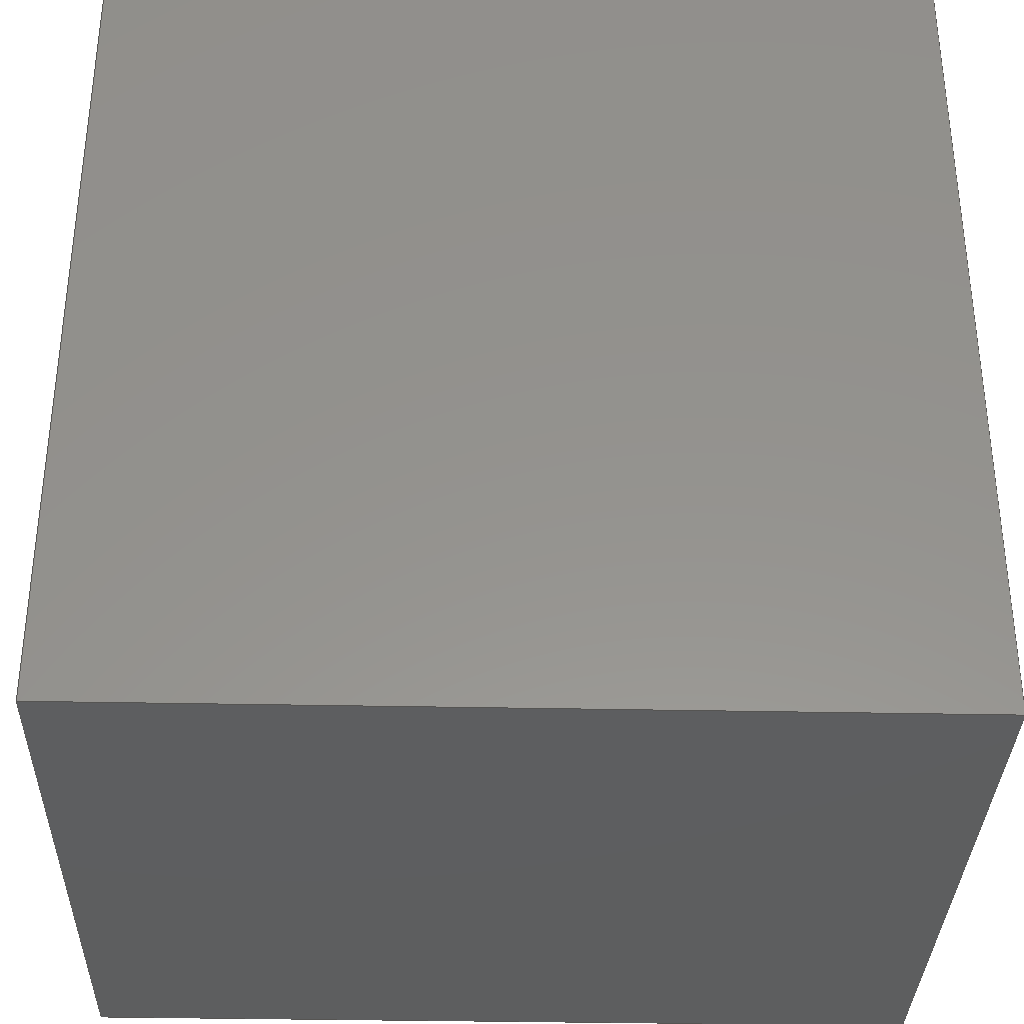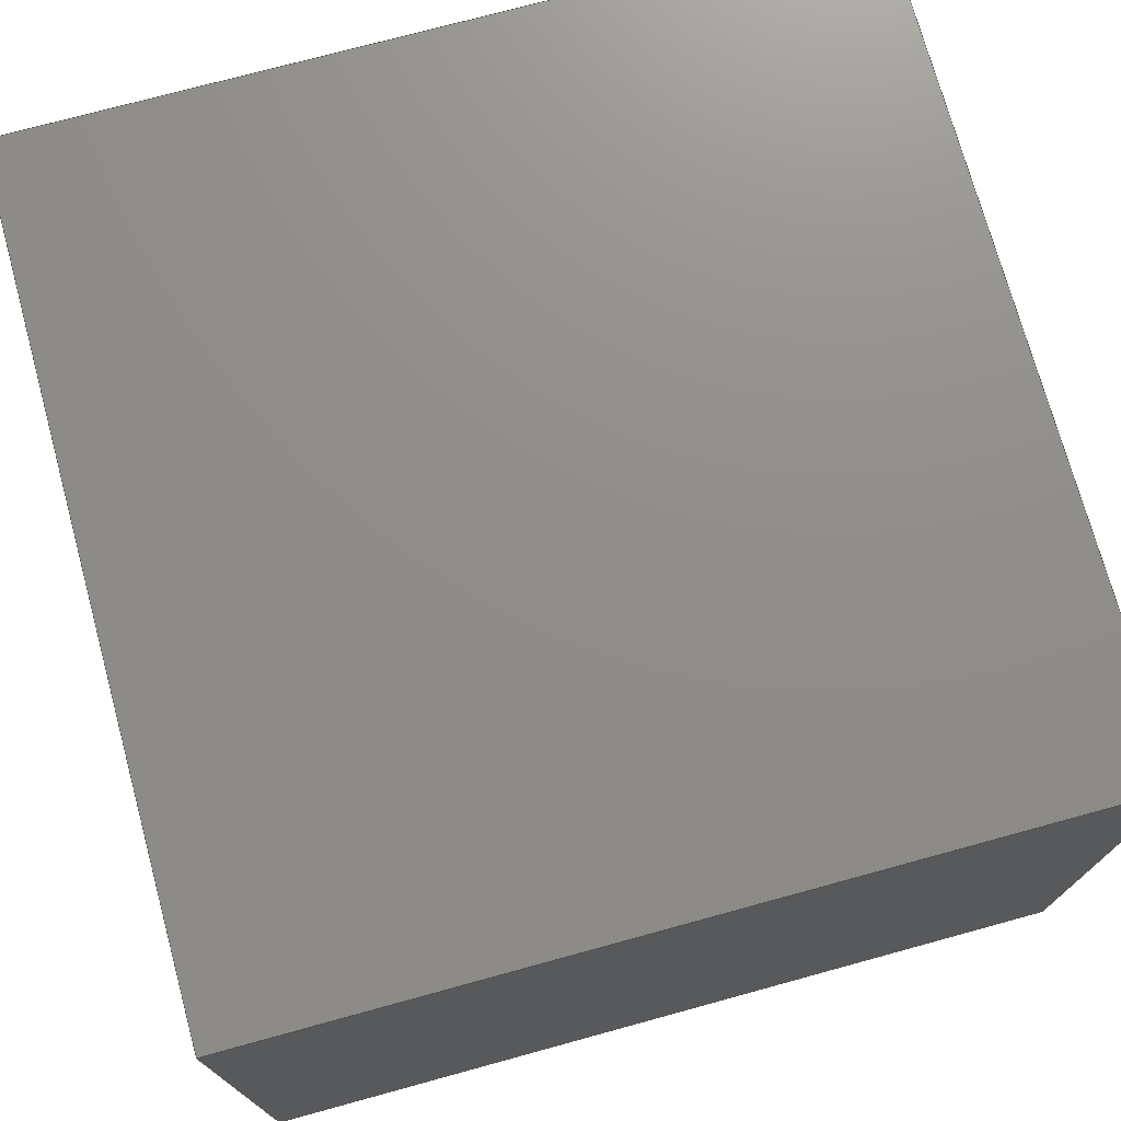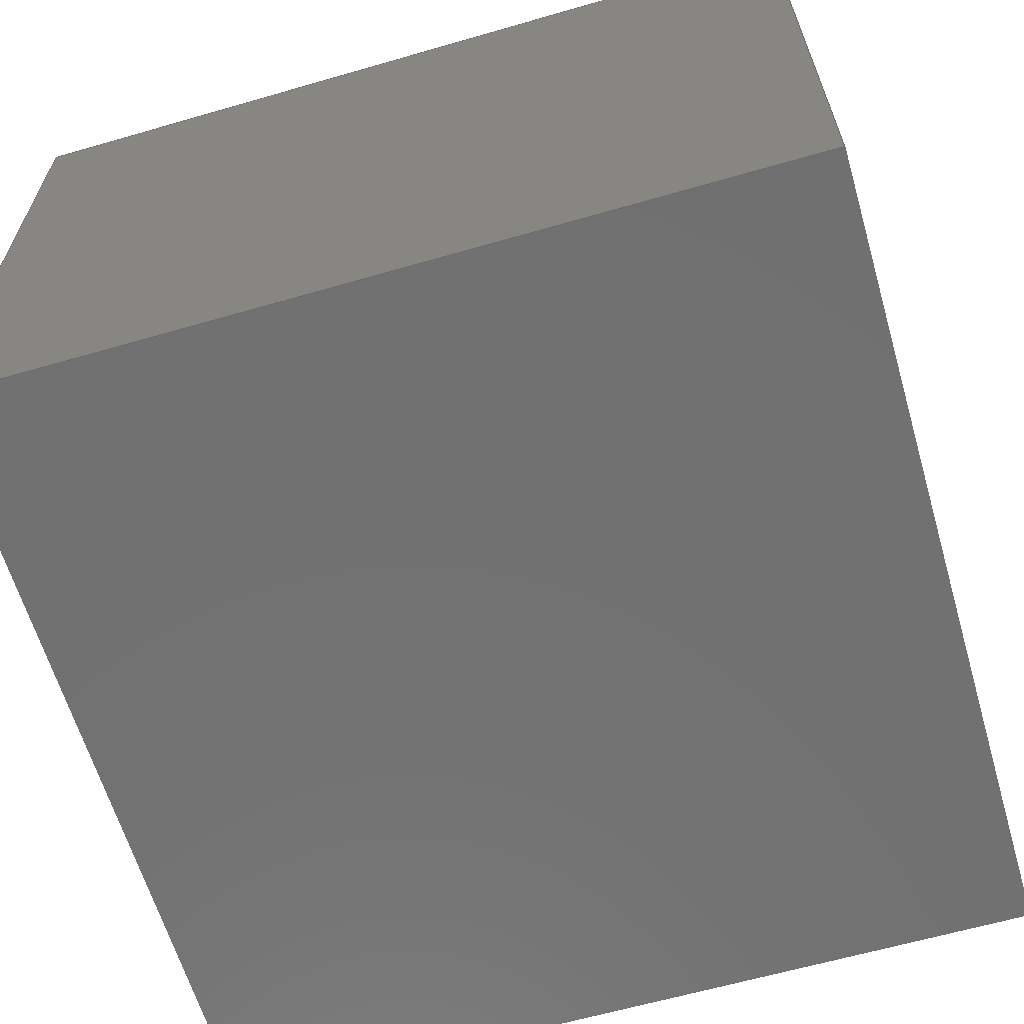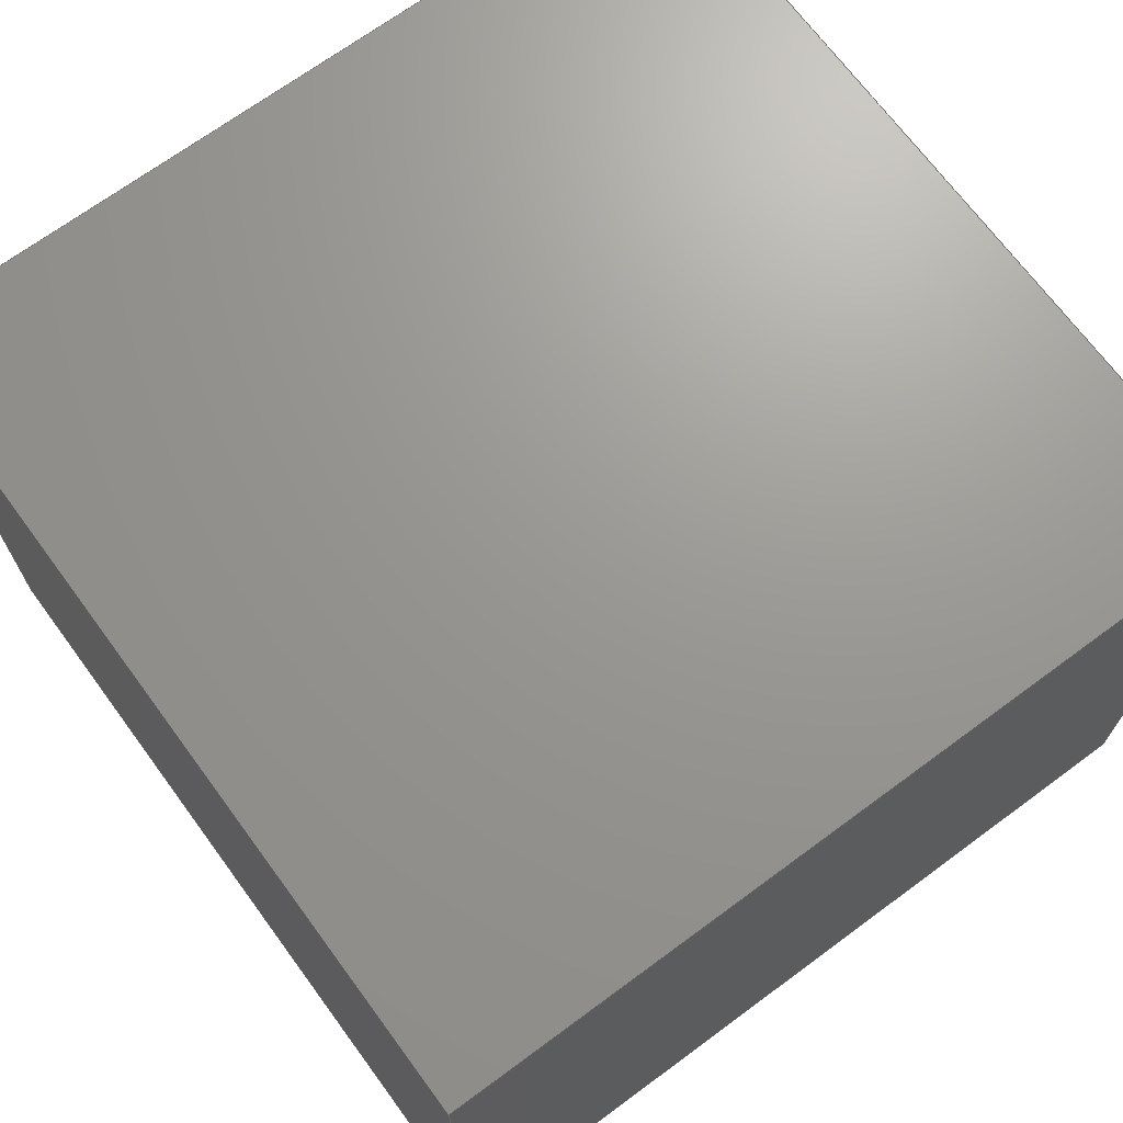
<metadata>
{"format":"step","ext":"step","renderer":"f3d","projection":"perspective","resolution":1024,"background":"white","views":[{"elev":-33.9,"azim":178.4,"up":"+Z"},{"elev":73.8,"azim":74.7,"up":"+Y"},{"elev":-63.0,"azim":-73.7,"up":"+Y"},{"elev":69.8,"azim":-126.4,"up":"+Y"}]}
</metadata>
<code>
ISO-10303-21;
DATA;
#1 = CARTESIAN_POINT ( 'NONE',  ( 0, 3.8, 0 ) ) ;
#2 = CARTESIAN_POINT ( 'NONE',  ( 4.8, 3.8, 0 ) ) ;
#3 = CARTESIAN_POINT ( 'NONE',  ( 0, 3.8, -4.8 ) ) ;
#4 = PERSON ( 'UNSPECIFIED', 'UNSPECIFIED', 'UNSPECIFIED', ('UNSPECIFIED'), ('UNSPECIFIED'), ('UNSPECIFIED') ) ;
#5 = CC_DESIGN_PERSON_AND_ORGANIZATION_ASSIGNMENT ( #38, #112, ( #164 ) ) ;
#6 = CARTESIAN_POINT ( 'NONE',  ( 4.8, 3.8, 0 ) ) ;
#7 = DATE_AND_TIME ( #181, #205 ) ;
#8 = ORIENTED_EDGE ( 'NONE', *, *, #111, .F. ) ;
#9 = DIRECTION ( 'NONE',  ( 0, 0, -1 ) ) ;
#10 = PERSON_AND_ORGANIZATION ( #4, #173 ) ;
#11 = APPROVAL_PERSON_ORGANIZATION ( #10, #155, #208 ) ;
#12 = CARTESIAN_POINT ( 'NONE',  ( 0, 3.8, 0 ) ) ;
#13 = APPLICATION_PROTOCOL_DEFINITION ( 'international standard', 'config_control_design', 1994, #124 ) ;
#14 = DIRECTION ( 'NONE',  ( -0, -1, -0 ) ) ;
#15 = CARTESIAN_POINT ( 'NONE',  ( 0, 0, 0 ) ) ;
#16 = VECTOR ( 'NONE', #77, 1000 ) ;
#17 = VECTOR ( 'NONE', #20, 1000 ) ;
#18 = DIRECTION ( 'NONE',  ( 1, 0, 0 ) ) ;
#19 = ORIENTED_EDGE ( 'NONE', *, *, #217, .F. ) ;
#20 = DIRECTION ( 'NONE',  ( 1, 0, 0 ) ) ;
#21 = CARTESIAN_POINT ( 'NONE',  ( 0, 3.8, 0 ) ) ;
#22 = APPROVAL_DATE_TIME ( #158, #155 ) ;
#23 = APPROVAL ( #237, 'UNSPECIFIED' ) ;
#24 = ORIENTED_EDGE ( 'NONE', *, *, #148, .T. ) ;
#25 = LINE ( 'NONE', #200, #135 ) ;
#26 = VERTEX_POINT ( 'NONE', #125 ) ;
#27 = DIRECTION ( 'NONE',  ( 0, 0, -1 ) ) ;
#28 = PERSON_AND_ORGANIZATION_ROLE ( 'classification_officer' ) ;
#29 = PRODUCT_DEFINITION ( 'UNKNOWN', '', #164, #138 ) ;
#30 = AXIS2_PLACEMENT_3D ( 'NONE', #47, #37, #188 ) ;
#31 = VECTOR ( 'NONE', #14, 1000 ) ;
#32 = COORDINATED_UNIVERSAL_TIME_OFFSET ( 1, 0, .AHEAD. ) ;
#33 = PLANE ( 'NONE',  #30 ) ;
#34 = APPROVAL_DATE_TIME ( #145, #150 ) ;
#35 = EDGE_LOOP ( 'NONE', ( #139, #109, #89, #149 ) ) ;
#36 = DIRECTION ( 'NONE',  ( -0, -1, -0 ) ) ;
#37 = DIRECTION ( 'NONE',  ( 1, -0, 0 ) ) ;
#38 = PERSON_AND_ORGANIZATION ( #4, #173 ) ;
#39 = APPLICATION_CONTEXT ( 'configuration controlled 3d designs of mechanical parts and assemblies' ) ;
#40 = ADVANCED_FACE ( 'NONE', ( #90 ), #221, .F. ) ;
#41 = CARTESIAN_POINT ( 'NONE',  ( 0, 0, -4.8 ) ) ;
#42 = CC_DESIGN_PERSON_AND_ORGANIZATION_ASSIGNMENT ( #163, #52, ( #81 ) ) ;
#43 = DATE_TIME_ROLE ( 'classification_date' ) ;
#44 = ORIENTED_EDGE ( 'NONE', *, *, #84, .T. ) ;
#45 = FACE_OUTER_BOUND ( 'NONE', #142, .T. ) ;
#46 = CARTESIAN_POINT ( 'NONE',  ( 4.8, 0, 0 ) ) ;
#47 = CARTESIAN_POINT ( 'NONE',  ( 0, 3.8, 0 ) ) ;
#48 = AXIS2_PLACEMENT_3D ( 'NONE', #103, #229, #115 ) ;
#49 = APPROVAL_STATUS ( 'not_yet_approved' ) ;
#50 = CC_DESIGN_PERSON_AND_ORGANIZATION_ASSIGNMENT ( #101, #234, ( #164 ) ) ;
#51 = AXIS2_PLACEMENT_3D ( 'NONE', #54, #197, #92 ) ;
#52 = PERSON_AND_ORGANIZATION_ROLE ( 'design_owner' ) ;
#53 = DIRECTION ( 'NONE',  ( -1, -0, -0 ) ) ;
#54 = CARTESIAN_POINT ( 'NONE',  ( 0, 3.8, 0 ) ) ;
#55 = LINE ( 'NONE', #227, #31 ) ;
#56 = PLANE ( 'NONE',  #185 ) ;
#57 = DIRECTION ( 'NONE',  ( 1, 0, -0 ) ) ;
#58 = CC_DESIGN_APPROVAL ( #150, ( #29 ) ) ;
#59 = VERTEX_POINT ( 'NONE', #12 ) ;
#60 = LOCAL_TIME ( 17, 22, 3, #170 ) ;
#61 = DATE_AND_TIME ( #206, #199 ) ;
#62 = EDGE_CURVE ( 'NONE', #59, #128, #25, .T. ) ;
#63 = PERSON_AND_ORGANIZATION ( #4, #173 ) ;
#64 = EDGE_CURVE ( 'NONE', #128, #71, #218, .T. ) ;
#65 = PLANE ( 'NONE',  #48 ) ;
#66 = CC_DESIGN_DATE_AND_TIME_ASSIGNMENT ( #161, #43, ( #133 ) ) ;
#67 = APPROVAL_STATUS ( 'not_yet_approved' ) ;
#68 = LINE ( 'NONE', #143, #16 ) ;
#69 = APPLICATION_PROTOCOL_DEFINITION ( 'international standard', 'config_control_design', 1994, #39 ) ;
#70 = ORIENTED_EDGE ( 'NONE', *, *, #62, .F. ) ;
#71 = VERTEX_POINT ( 'NONE', #136 ) ;
#72 = CARTESIAN_POINT ( 'NONE',  ( 0, 0, 0 ) ) ;
#73 = APPROVAL_DATE_TIME ( #61, #23 ) ;
#74 = PERSON_AND_ORGANIZATION ( #4, #173 ) ;
#75 = VECTOR ( 'NONE', #87, 1000 ) ;
#76 = ORIENTED_EDGE ( 'NONE', *, *, #166, .T. ) ;
#77 = DIRECTION ( 'NONE',  ( -0, -1, -0 ) ) ;
#78 = EDGE_CURVE ( 'NONE', #59, #156, #183, .T. ) ;
#79 = LINE ( 'NONE', #144, #202 ) ;
#80 = EDGE_CURVE ( 'NONE', #156, #71, #85, .T. ) ;
#81 = PRODUCT ( '100uHWurthPowerInductor', '100uHWurthPowerInductor', '', ( #204 ) ) ;
#82 = CC_DESIGN_APPROVAL ( #23, ( #133 ) ) ;
#83 = AXIS2_PLACEMENT_3D ( 'NONE', #174, #209, #235 ) ;
#84 = EDGE_CURVE ( 'NONE', #26, #165, #55, .T. ) ;
#85 = LINE ( 'NONE', #232, #182 ) ;
#86 = CARTESIAN_POINT ( 'NONE',  ( 0, 0, 0 ) ) ;
#87 = DIRECTION ( 'NONE',  ( 0, 0, -1 ) ) ;
#88 = CALENDAR_DATE ( 2017, 20, 3 ) ;
#89 = ORIENTED_EDGE ( 'NONE', *, *, #78, .F. ) ;
#90 = FACE_OUTER_BOUND ( 'NONE', #222, .T. ) ;
#91 = ORIENTED_EDGE ( 'NONE', *, *, #106, .F. ) ;
#92 = DIRECTION ( 'NONE',  ( 0, -0, -1 ) ) ;
#93 = VECTOR ( 'NONE', #27, 1000 ) ;
#94 = SECURITY_CLASSIFICATION_LEVEL ( 'unclassified' ) ;
#95 = SHAPE_DEFINITION_REPRESENTATION ( #159, #193 ) ;
#96 = CC_DESIGN_APPROVAL ( #155, ( #164 ) ) ;
#97 = AXIS2_PLACEMENT_3D ( 'NONE', #3, #180, #57 ) ;
#98 = DIRECTION ( 'NONE',  ( -0, -1, -0 ) ) ;
#99 = DIRECTION ( 'NONE',  ( -0, -0, 1 ) ) ;
#100 =( NAMED_UNIT ( * ) SI_UNIT ( $, .STERADIAN. ) SOLID_ANGLE_UNIT ( ) );
#101 = PERSON_AND_ORGANIZATION ( #4, #173 ) ;
#102 = UNCERTAINTY_MEASURE_WITH_UNIT (LENGTH_MEASURE( 1e-05 ), #177, 'distance_accuracy_value', 'NONE');
#103 = CARTESIAN_POINT ( 'NONE',  ( 0, 0, 0 ) ) ;
#104 = ORIENTED_EDGE ( 'NONE', *, *, #147, .F. ) ;
#105 = COORDINATED_UNIVERSAL_TIME_OFFSET ( 1, 0, .AHEAD. ) ;
#106 = EDGE_CURVE ( 'NONE', #186, #216, #68, .T. ) ;
#107 = CC_DESIGN_PERSON_AND_ORGANIZATION_ASSIGNMENT ( #63, #28, ( #133 ) ) ;
#108 = ADVANCED_FACE ( 'NONE', ( #45 ), #65, .T. ) ;
#109 = ORIENTED_EDGE ( 'NONE', *, *, #80, .F. ) ;
#110 = CARTESIAN_POINT ( 'NONE',  ( 0, 0, -4.8 ) ) ;
#111 = EDGE_CURVE ( 'NONE', #26, #59, #223, .T. ) ;
#112 = PERSON_AND_ORGANIZATION_ROLE ( 'creator' ) ;
#113 = MANIFOLD_SOLID_BREP ( 'Boss-Extrude1', #146 ) ;
#114 = ORIENTED_EDGE ( 'NONE', *, *, #111, .T. ) ;
#115 = DIRECTION ( 'NONE',  ( 0, -0, -1 ) ) ;
#116 = LOCAL_TIME ( 17, 22, 3, #171 ) ;
#117 = DATE_TIME_ROLE ( 'creation_date' ) ;
#118 = EDGE_LOOP ( 'NONE', ( #196, #129, #19, #168 ) ) ;
#119 = CARTESIAN_POINT ( 'NONE',  ( 0, 0, 0 ) ) ;
#120 = EDGE_LOOP ( 'NONE', ( #24, #70, #8, #44 ) ) ;
#121 = FACE_OUTER_BOUND ( 'NONE', #35, .T. ) ;
#122 = DIRECTION ( 'NONE',  ( -1, -0, -0 ) ) ;
#123 = DIRECTION ( 'NONE',  ( 1, 0, 0 ) ) ;
#124 = APPLICATION_CONTEXT ( 'configuration controlled 3d designs of mechanical parts and assemblies' ) ;
#125 = CARTESIAN_POINT ( 'NONE',  ( 0, 3.8, -4.8 ) ) ;
#126 = DIRECTION ( 'NONE',  ( -0, -0, 1 ) ) ;
#127 = PERSON_AND_ORGANIZATION ( #4, #173 ) ;
#128 = VERTEX_POINT ( 'NONE', #72 ) ;
#129 = ORIENTED_EDGE ( 'NONE', *, *, #84, .F. ) ;
#130 = LINE ( 'NONE', #46, #93 ) ;
#131 = EDGE_CURVE ( 'NONE', #216, #165, #175, .T. ) ;
#132 = CC_DESIGN_DATE_AND_TIME_ASSIGNMENT ( #7, #117, ( #29 ) ) ;
#133 = SECURITY_CLASSIFICATION ( '', '', #94 ) ;
#134 = PRODUCT_RELATED_PRODUCT_CATEGORY ( 'detail', '', ( #81 ) ) ;
#135 = VECTOR ( 'NONE', #98, 1000 ) ;
#136 = CARTESIAN_POINT ( 'NONE',  ( 4.8, 0, 0 ) ) ;
#137 = DIRECTION ( 'NONE',  ( 0, 0, 1 ) ) ;
#138 = DESIGN_CONTEXT ( 'detailed design', #39, 'design' ) ;
#139 = ORIENTED_EDGE ( 'NONE', *, *, #64, .T. ) ;
#140 = CARTESIAN_POINT ( 'NONE',  ( 4.8, 3.8, -4.8 ) ) ;
#141 = ORIENTED_EDGE ( 'NONE', *, *, #80, .T. ) ;
#142 = EDGE_LOOP ( 'NONE', ( #207, #224, #104, #162 ) ) ;
#143 = CARTESIAN_POINT ( 'NONE',  ( 4.8, 3.8, -4.8 ) ) ;
#144 = CARTESIAN_POINT ( 'NONE',  ( 0, 3.8, -4.8 ) ) ;
#145 = DATE_AND_TIME ( #88, #160 ) ;
#146 = CLOSED_SHELL ( 'NONE', ( #213, #179, #40, #226, #194, #108 ) ) ;
#147 = EDGE_CURVE ( 'NONE', #71, #216, #130, .T. ) ;
#148 = EDGE_CURVE ( 'NONE', #165, #128, #187, .T. ) ;
#149 = ORIENTED_EDGE ( 'NONE', *, *, #62, .T. ) ;
#150 = APPROVAL ( #49, 'UNSPECIFIED' ) ;
#151 = APPROVAL_ROLE ( '' ) ;
#152 = CC_DESIGN_SECURITY_CLASSIFICATION ( #133, ( #164 ) ) ;
#153 = ORIENTED_EDGE ( 'NONE', *, *, #78, .T. ) ;
#154 = FACE_OUTER_BOUND ( 'NONE', #201, .T. ) ;
#155 = APPROVAL ( #67, 'UNSPECIFIED' ) ;
#156 = VERTEX_POINT ( 'NONE', #2 ) ;
#157 = VECTOR ( 'NONE', #126, 1000 ) ;
#158 = DATE_AND_TIME ( #212, #116 ) ;
#159 = PRODUCT_DEFINITION_SHAPE ( 'NONE', 'NONE',  #29 ) ;
#160 = LOCAL_TIME ( 17, 22, 3, #192 ) ;
#161 = DATE_AND_TIME ( #198, #60 ) ;
#162 = ORIENTED_EDGE ( 'NONE', *, *, #64, .F. ) ;
#163 = PERSON_AND_ORGANIZATION ( #4, #173 ) ;
#164 = PRODUCT_DEFINITION_FORMATION_WITH_SPECIFIED_SOURCE ( 'ANY', '', #81, .NOT_KNOWN. ) ;
#165 = VERTEX_POINT ( 'NONE', #41 ) ;
#166 = EDGE_CURVE ( 'NONE', #156, #186, #230, .T. ) ;
#167 =( GEOMETRIC_REPRESENTATION_CONTEXT ( 3 ) GLOBAL_UNCERTAINTY_ASSIGNED_CONTEXT ( ( #102 ) ) GLOBAL_UNIT_ASSIGNED_CONTEXT ( ( #177, #228, #100 ) ) REPRESENTATION_CONTEXT ( 'NONE', 'WORKASPACE' ) );
#168 = ORIENTED_EDGE ( 'NONE', *, *, #106, .T. ) ;
#169 = PLANE ( 'NONE',  #51 ) ;
#170 = COORDINATED_UNIVERSAL_TIME_OFFSET ( 1, 0, .AHEAD. ) ;
#171 = COORDINATED_UNIVERSAL_TIME_OFFSET ( 1, 0, .AHEAD. ) ;
#172 = ORIENTED_EDGE ( 'NONE', *, *, #147, .T. ) ;
#173 = ORGANIZATION ( 'UNSPECIFIED', 'UNSPECIFIED', '' ) ;
#174 = CARTESIAN_POINT ( 'NONE',  ( 4.8, 3.8, 0 ) ) ;
#175 = LINE ( 'NONE', #110, #225 ) ;
#176 = FACE_OUTER_BOUND ( 'NONE', #120, .T. ) ;
#177 =( LENGTH_UNIT ( ) NAMED_UNIT ( * ) SI_UNIT ( .MILLI., .METRE. ) );
#178 = PERSON_AND_ORGANIZATION_ROLE ( 'creator' ) ;
#179 = ADVANCED_FACE ( 'NONE', ( #121 ), #56, .F. ) ;
#180 = DIRECTION ( 'NONE',  ( 0, 0, 1 ) ) ;
#181 = CALENDAR_DATE ( 2017, 20, 3 ) ;
#182 = VECTOR ( 'NONE', #36, 1000 ) ;
#183 = LINE ( 'NONE', #1, #17 ) ;
#184 = PERSON_AND_ORGANIZATION ( #4, #173 ) ;
#185 = AXIS2_PLACEMENT_3D ( 'NONE', #21, #9, #203 ) ;
#186 = VERTEX_POINT ( 'NONE', #140 ) ;
#187 = LINE ( 'NONE', #86, #157 ) ;
#188 = DIRECTION ( 'NONE',  ( 0, 0, -1 ) ) ;
#189 = APPROVAL_ROLE ( '' ) ;
#190 = AXIS2_PLACEMENT_3D ( 'NONE', #15, #137, #123 ) ;
#191 = VECTOR ( 'NONE', #99, 1000 ) ;
#192 = COORDINATED_UNIVERSAL_TIME_OFFSET ( 1, 0, .AHEAD. ) ;
#193 = ADVANCED_BREP_SHAPE_REPRESENTATION ( '100uHWurthPowerInductor', ( #113, #190 ), #167 ) ;
#194 = ADVANCED_FACE ( 'NONE', ( #154 ), #169, .F. ) ;
#195 = APPROVAL_PERSON_ORGANIZATION ( #127, #150, #189 ) ;
#196 = ORIENTED_EDGE ( 'NONE', *, *, #131, .T. ) ;
#197 = DIRECTION ( 'NONE',  ( 0, -1, 0 ) ) ;
#198 = CALENDAR_DATE ( 2017, 20, 3 ) ;
#199 = LOCAL_TIME ( 17, 22, 3, #32 ) ;
#200 = CARTESIAN_POINT ( 'NONE',  ( 0, 3.8, 0 ) ) ;
#201 = EDGE_LOOP ( 'NONE', ( #114, #153, #76, #219 ) ) ;
#202 = VECTOR ( 'NONE', #122, 1000 ) ;
#203 = DIRECTION ( 'NONE',  ( -1, 0, -0 ) ) ;
#204 = MECHANICAL_CONTEXT ( 'NONE', #124, 'mechanical' ) ;
#205 = LOCAL_TIME ( 17, 22, 3, #105 ) ;
#206 = CALENDAR_DATE ( 2017, 20, 3 ) ;
#207 = ORIENTED_EDGE ( 'NONE', *, *, #148, .F. ) ;
#208 = APPROVAL_ROLE ( '' ) ;
#209 = DIRECTION ( 'NONE',  ( -1, 0, 0 ) ) ;
#210 = APPROVAL_PERSON_ORGANIZATION ( #74, #23, #151 ) ;
#211 = FACE_OUTER_BOUND ( 'NONE', #118, .T. ) ;
#212 = CALENDAR_DATE ( 2017, 20, 3 ) ;
#213 = ADVANCED_FACE ( 'NONE', ( #176 ), #33, .F. ) ;
#214 = VECTOR ( 'NONE', #18, 1000 ) ;
#215 = PLANE ( 'NONE',  #97 ) ;
#216 = VERTEX_POINT ( 'NONE', #233 ) ;
#217 = EDGE_CURVE ( 'NONE', #186, #26, #79, .T. ) ;
#218 = LINE ( 'NONE', #119, #214 ) ;
#219 = ORIENTED_EDGE ( 'NONE', *, *, #217, .T. ) ;
#220 = CC_DESIGN_PERSON_AND_ORGANIZATION_ASSIGNMENT ( #184, #178, ( #29 ) ) ;
#221 = PLANE ( 'NONE',  #83 ) ;
#222 = EDGE_LOOP ( 'NONE', ( #172, #91, #231, #141 ) ) ;
#223 = LINE ( 'NONE', #236, #191 ) ;
#224 = ORIENTED_EDGE ( 'NONE', *, *, #131, .F. ) ;
#225 = VECTOR ( 'NONE', #53, 1000 ) ;
#226 = ADVANCED_FACE ( 'NONE', ( #211 ), #215, .F. ) ;
#227 = CARTESIAN_POINT ( 'NONE',  ( 0, 3.8, -4.8 ) ) ;
#228 =( NAMED_UNIT ( * ) PLANE_ANGLE_UNIT ( ) SI_UNIT ( $, .RADIAN. ) );
#229 = DIRECTION ( 'NONE',  ( 0, -1, 0 ) ) ;
#230 = LINE ( 'NONE', #6, #75 ) ;
#231 = ORIENTED_EDGE ( 'NONE', *, *, #166, .F. ) ;
#232 = CARTESIAN_POINT ( 'NONE',  ( 4.8, 3.8, 0 ) ) ;
#233 = CARTESIAN_POINT ( 'NONE',  ( 4.8, 0, -4.8 ) ) ;
#234 = PERSON_AND_ORGANIZATION_ROLE ( 'design_supplier' ) ;
#235 = DIRECTION ( 'NONE',  ( 0, 0, 1 ) ) ;
#236 = CARTESIAN_POINT ( 'NONE',  ( 0, 3.8, 0 ) ) ;
#237 = APPROVAL_STATUS ( 'not_yet_approved' ) ;
ENDSEC;
END-ISO-10303-21;

</code>
